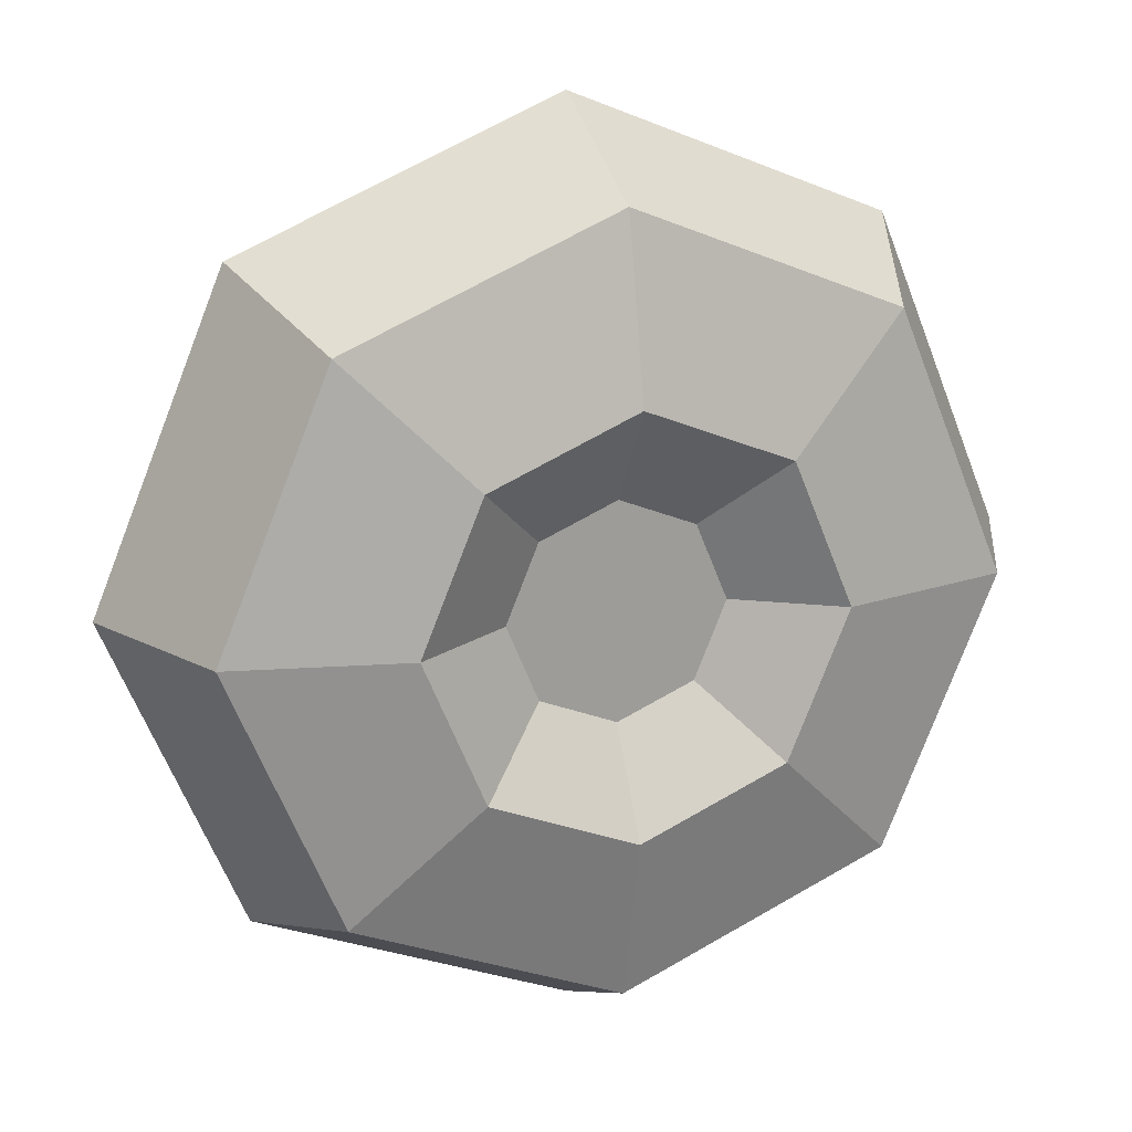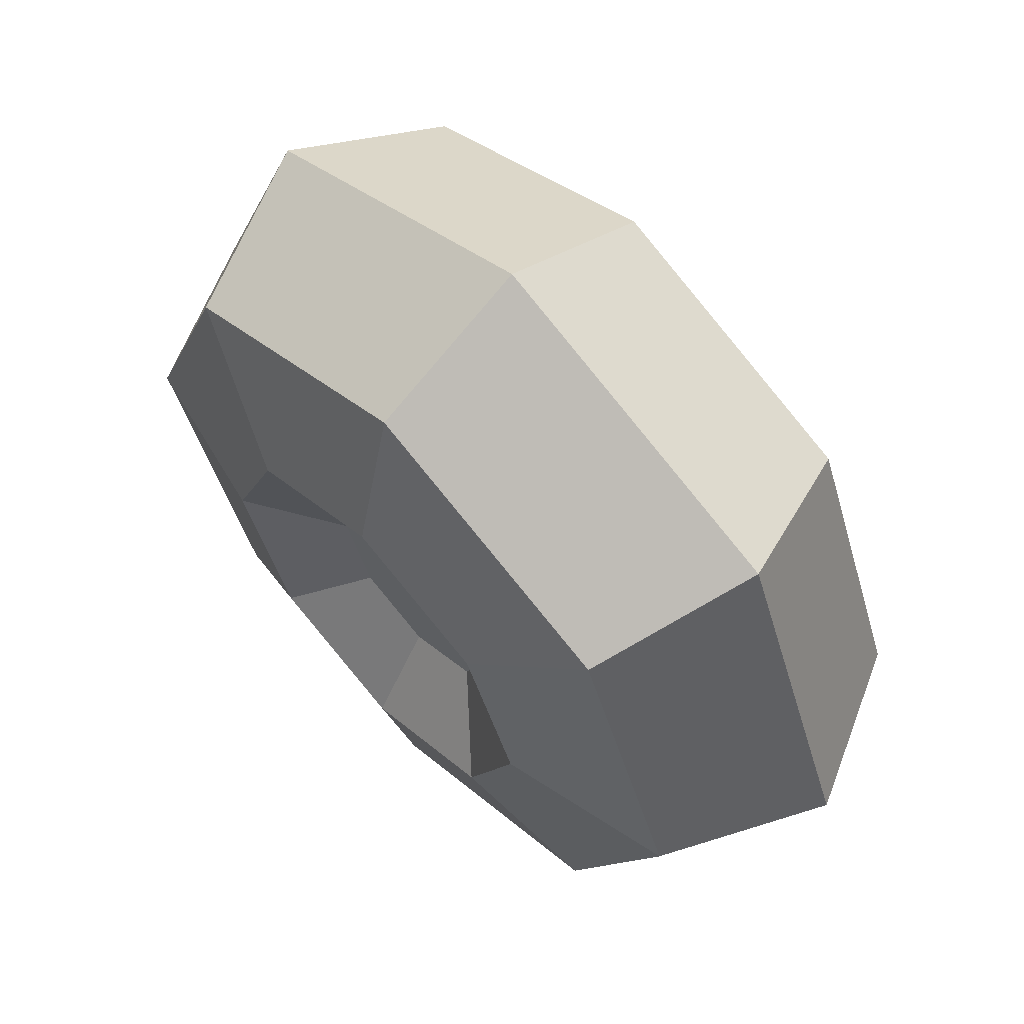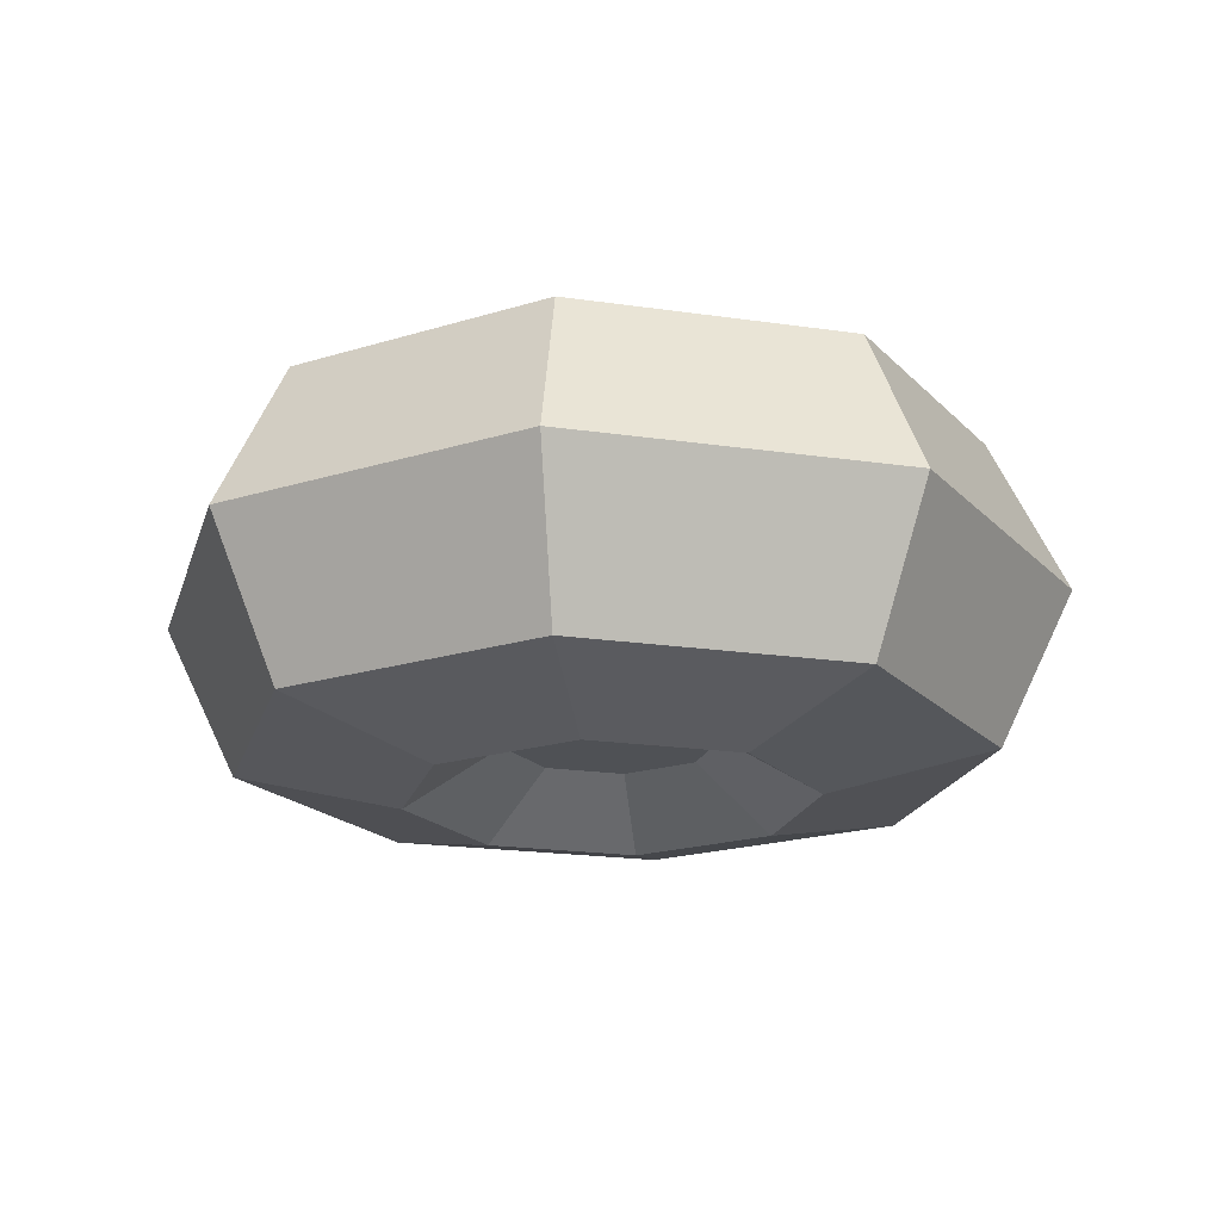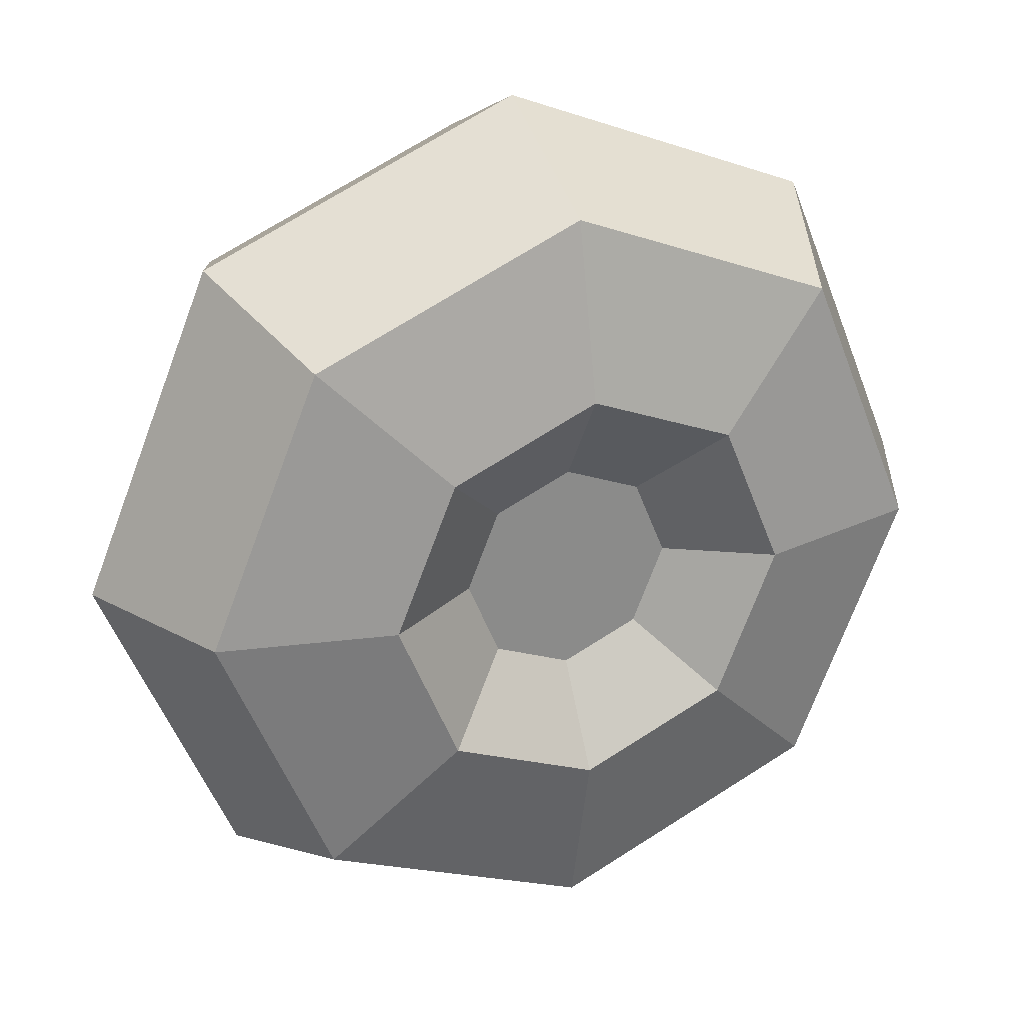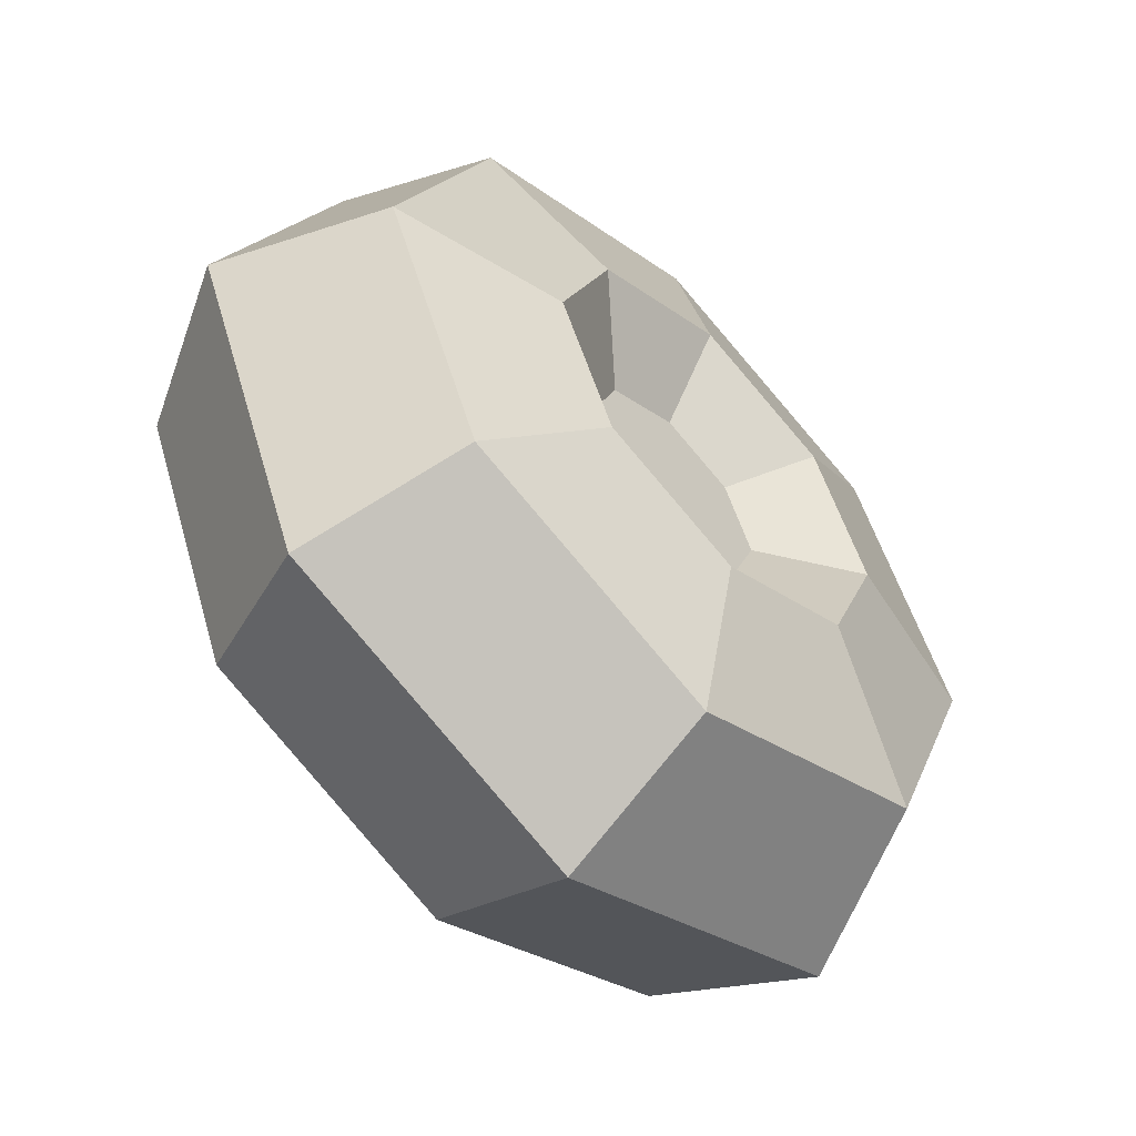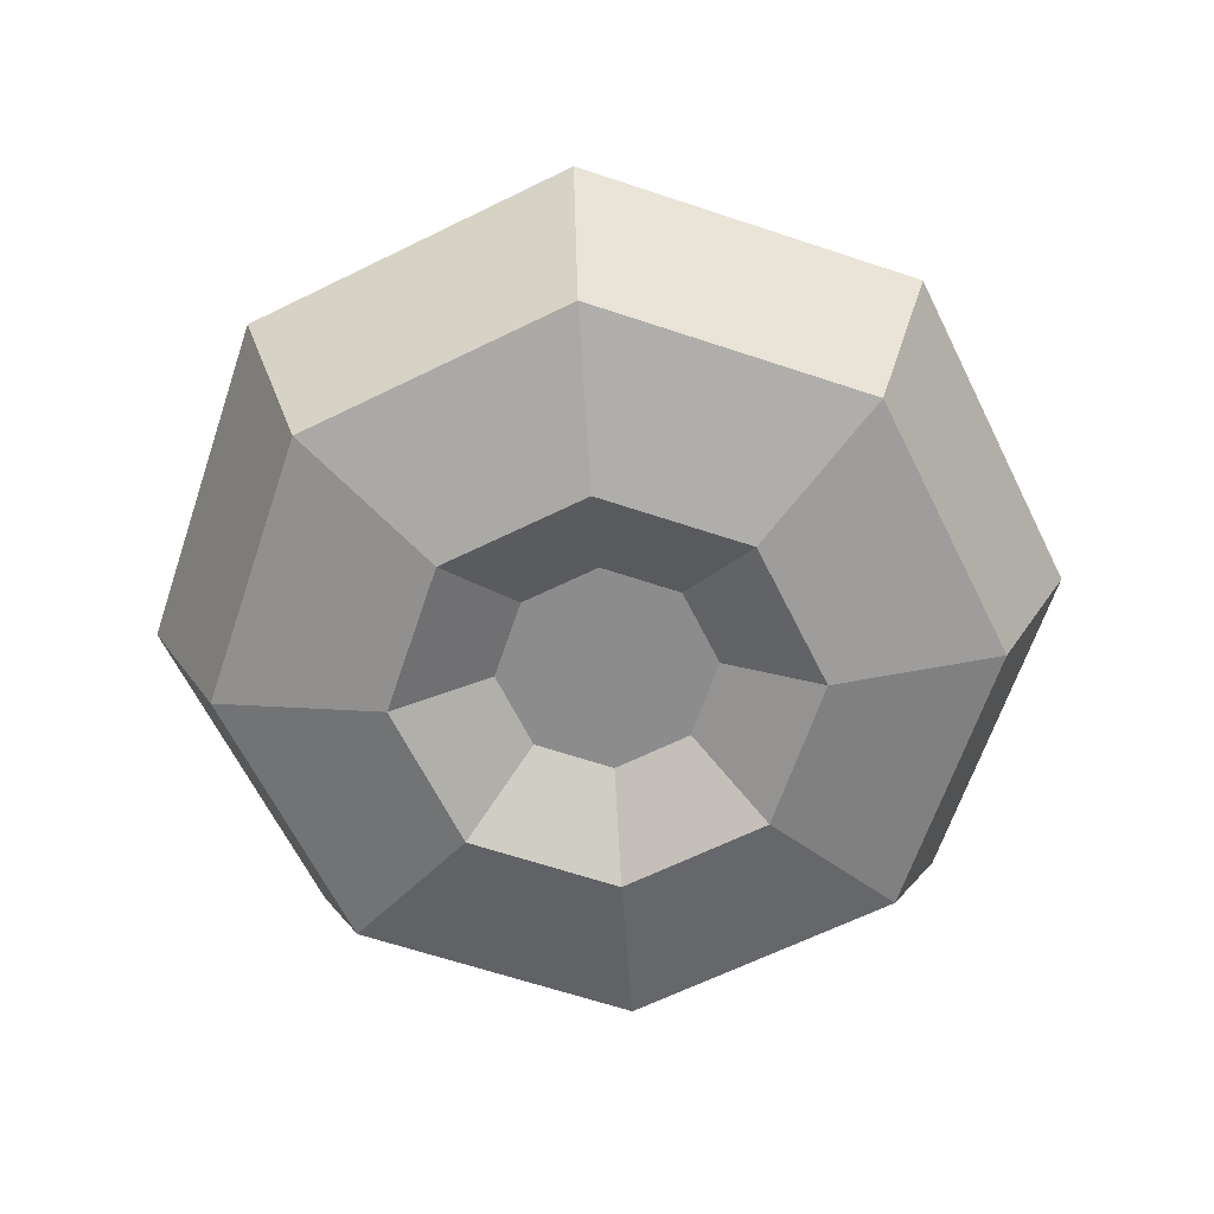
<metadata>
{"format":"obj","ext":"obj","renderer":"f3d","projection":"perspective","resolution":1024,"background":"white","views":[{"elev":19.1,"azim":160.0,"up":"+Y"},{"elev":62.1,"azim":-133.5,"up":"+Y"},{"elev":-20.0,"azim":-37.6,"up":"+Z"},{"elev":26.6,"azim":156.2,"up":"+Y"},{"elev":-56.3,"azim":134.7,"up":"+Y"},{"elev":-64.3,"azim":-86.1,"up":"+Z"}]}
</metadata>
<code>
o emp_mine
v 0.7471 0 0
v 0.6215 0 0.2608
v 0.3394 0 0.3252
v 0.1773 0 0.2269
v 0.1773 0 -0.2269
v 0.3394 0 -0.3252
v 0.6215 0 -0.2608
v 0.5283 0.5283 0
v 0.4395 0.4395 0.2608
v 0.24 0.24 0.3252
v 0.1254 0.1254 0.2269
v 0.1254 0.1254 -0.2269
v 0.24 0.24 -0.3252
v 0.4395 0.4395 -0.2608
v 0 0.7471 0
v 0 0.6215 0.2608
v 0 0.3394 0.3252
v 0 0.1773 0.2269
v 0 0.1773 -0.2269
v 0 0.3394 -0.3252
v 0 0.6215 -0.2608
v -0.5283 0.5283 0
v -0.4395 0.4395 0.2608
v -0.24 0.24 0.3252
v -0.1254 0.1254 0.2269
v -0.1254 0.1254 -0.2269
v -0.24 0.24 -0.3252
v -0.4395 0.4395 -0.2608
v -0.7471 0 0
v -0.6215 0 0.2608
v -0.3394 0 0.3252
v -0.1773 0 0.2269
v -0.1773 0 -0.2269
v -0.3394 0 -0.3252
v -0.6215 0 -0.2608
v -0.5283 -0.5283 0
v -0.4395 -0.4395 0.2608
v -0.24 -0.24 0.3252
v -0.1254 -0.1254 0.2269
v -0.1254 -0.1254 -0.2269
v -0.24 -0.24 -0.3252
v -0.4395 -0.4395 -0.2608
v 0 -0.7471 0
v 0 -0.6215 0.2608
v 0 -0.3394 0.3252
v 0 -0.1773 0.2269
v 0 -0.1773 -0.2269
v 0 -0.3394 -0.3252
v 0 -0.6215 -0.2608
v 0.5283 -0.5283 0
v 0.4395 -0.4395 0.2608
v 0.24 -0.24 0.3252
v 0.1254 -0.1254 0.2269
v 0.1254 -0.1254 -0.2269
v 0.24 -0.24 -0.3252
v 0.4395 -0.4395 -0.2608
f 8 2 1
f 2 10 3
f 10 4 3
f 5 13 6
f 13 7 6
f 14 1 7
f 8 16 9
f 9 17 10
f 10 18 11
f 12 20 13
f 20 14 13
f 21 8 14
f 15 23 16
f 23 17 16
f 24 18 17
f 26 20 19
f 27 21 20
f 21 22 15
f 22 30 23
f 30 24 23
f 24 32 25
f 33 27 26
f 34 28 27
f 28 29 22
f 36 30 29
f 37 31 30
f 38 32 31
f 40 34 33
f 41 35 34
f 42 29 35
f 43 37 36
f 44 38 37
f 45 39 38
f 40 48 41
f 48 42 41
f 49 36 42
f 43 51 44
f 44 52 45
f 52 46 45
f 47 55 48
f 55 49 48
f 56 43 49
f 1 51 50
f 2 52 51
f 3 53 52
f 54 26 19
f 5 55 54
f 6 56 55
f 56 1 50
f 18 46 53
f 4 18 53
f 32 46 25
f 26 40 33
f 54 12 5
f 8 9 2
f 2 9 10
f 10 11 4
f 5 12 13
f 13 14 7
f 14 8 1
f 8 15 16
f 9 16 17
f 10 17 18
f 12 19 20
f 20 21 14
f 21 15 8
f 15 22 23
f 23 24 17
f 24 25 18
f 26 27 20
f 27 28 21
f 21 28 22
f 22 29 30
f 30 31 24
f 24 31 32
f 33 34 27
f 34 35 28
f 28 35 29
f 36 37 30
f 37 38 31
f 38 39 32
f 40 41 34
f 41 42 35
f 42 36 29
f 43 44 37
f 44 45 38
f 45 46 39
f 40 47 48
f 48 49 42
f 49 43 36
f 43 50 51
f 44 51 52
f 52 53 46
f 47 54 55
f 55 56 49
f 56 50 43
f 1 2 51
f 2 3 52
f 3 4 53
f 54 47 26
f 5 6 55
f 6 7 56
f 56 7 1
f 18 25 46
f 4 11 18
f 32 39 46
f 26 47 40
f 54 19 12

</code>
